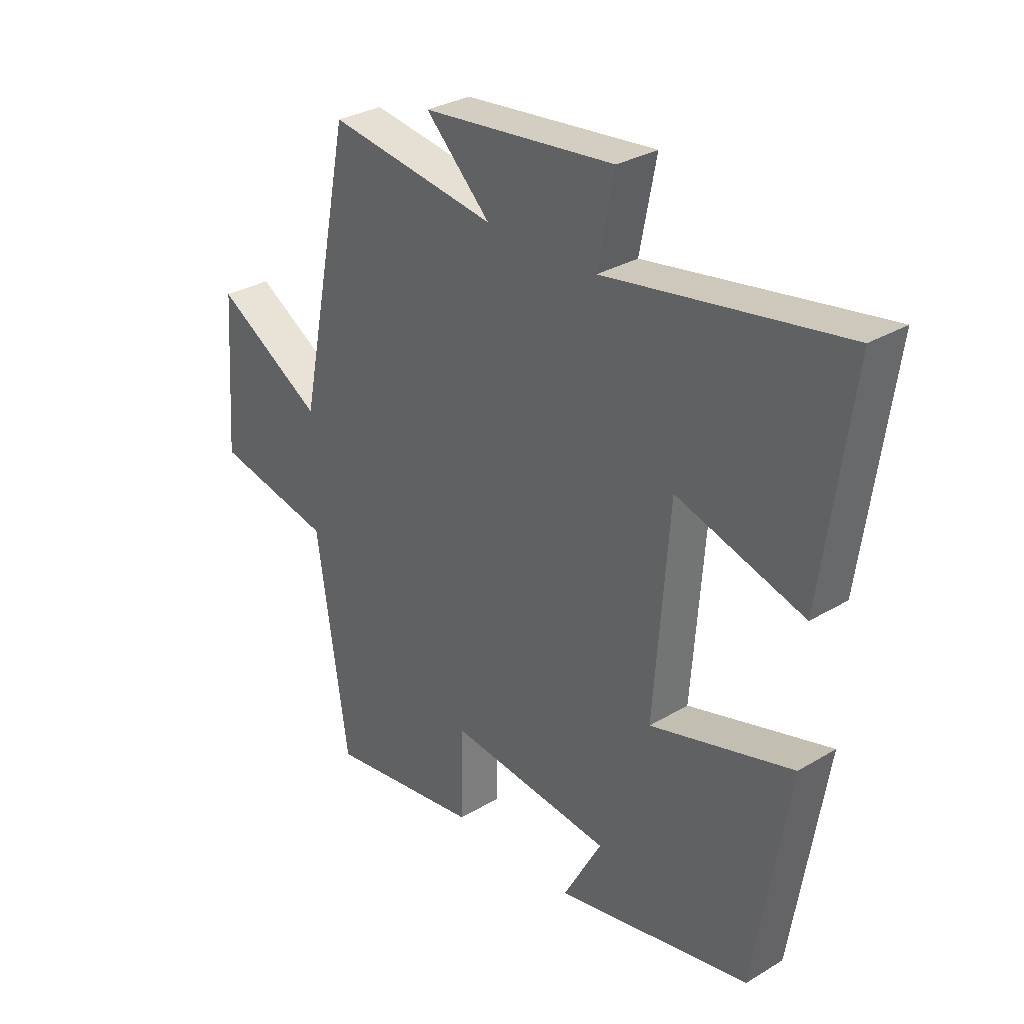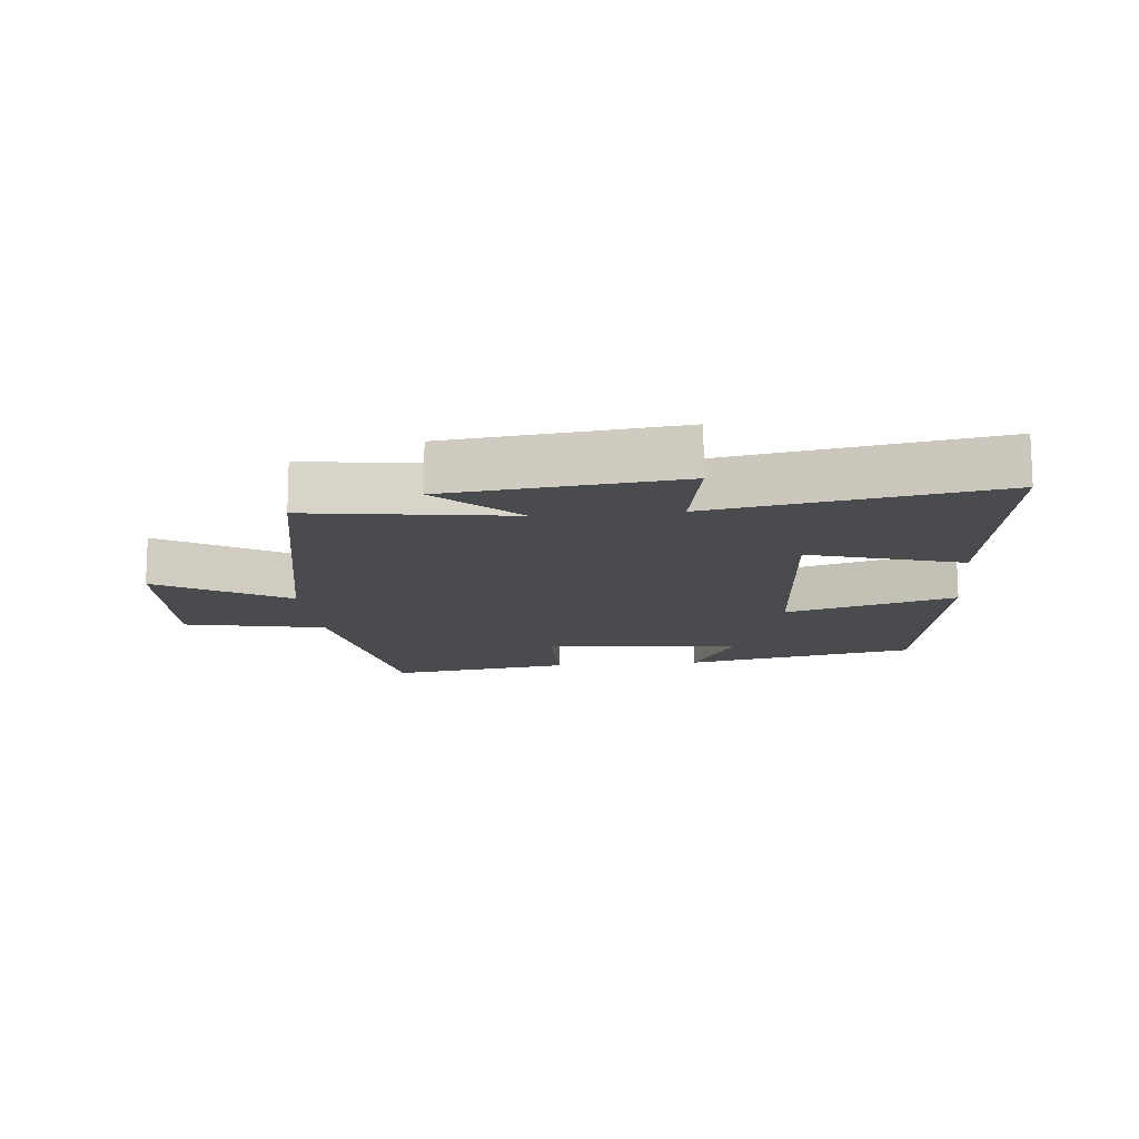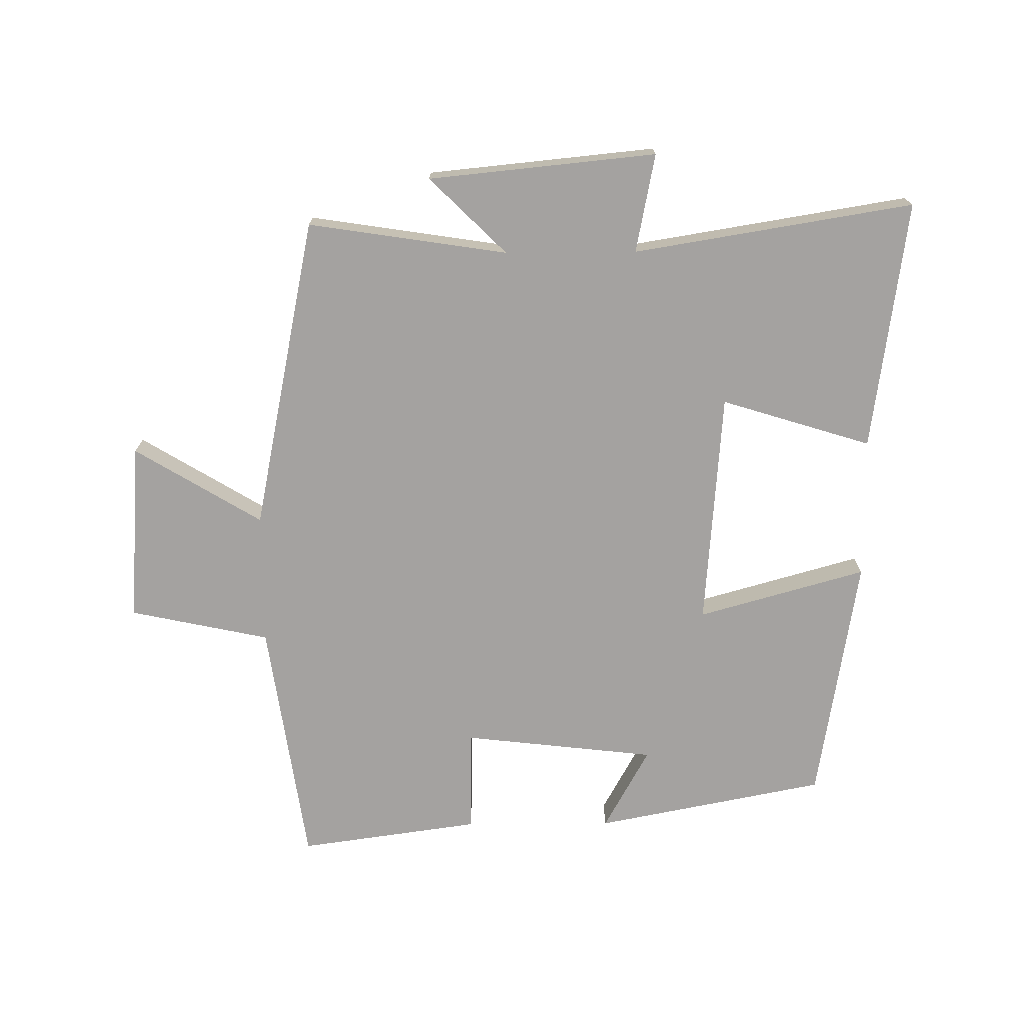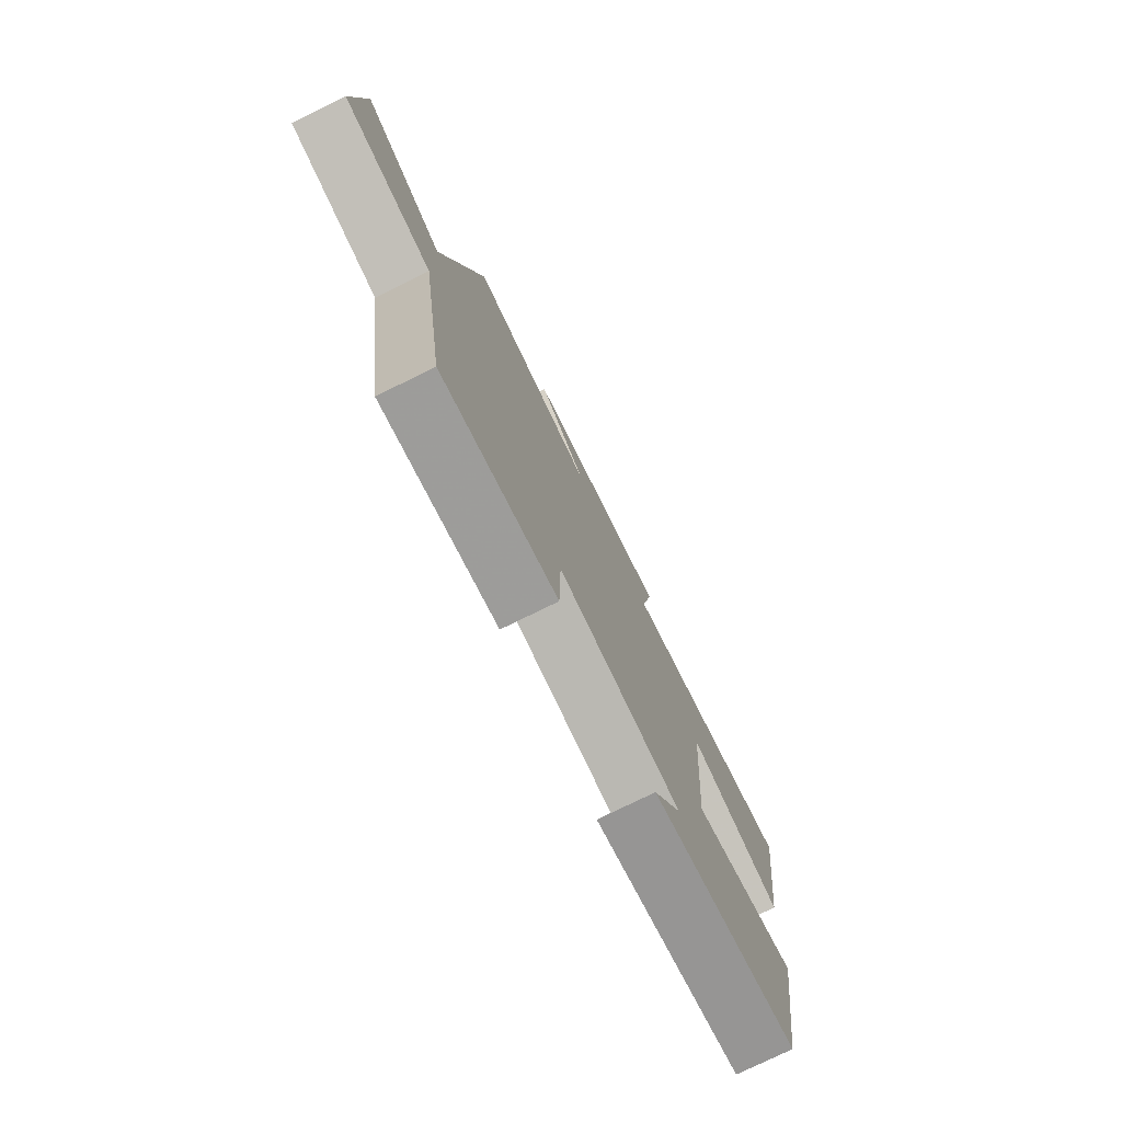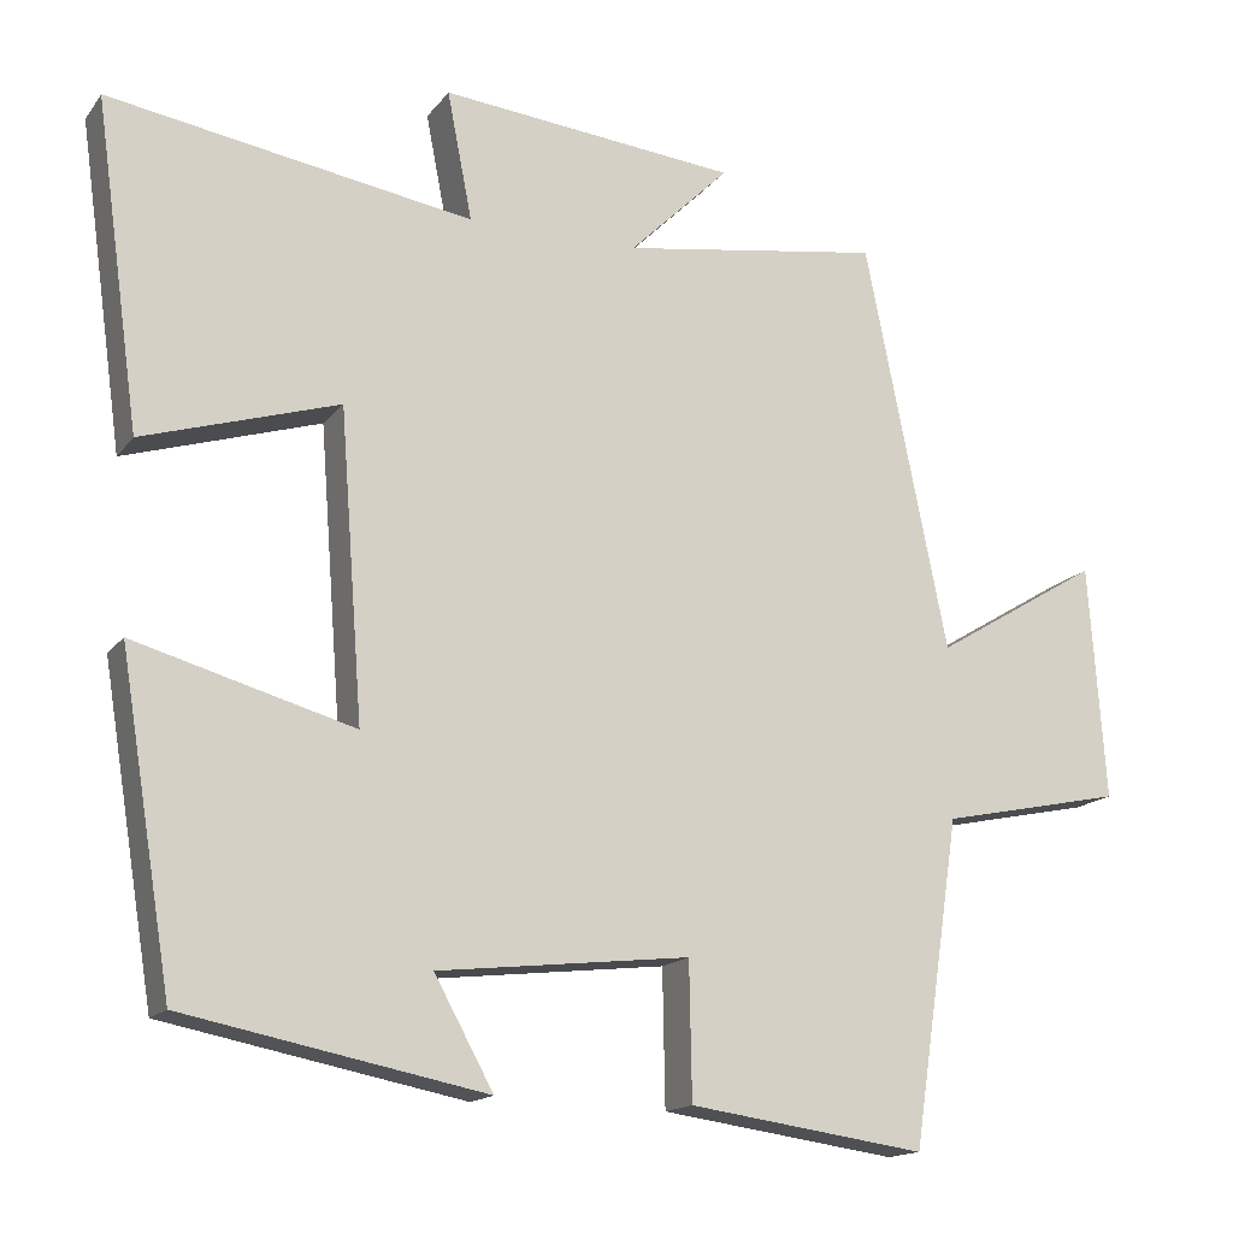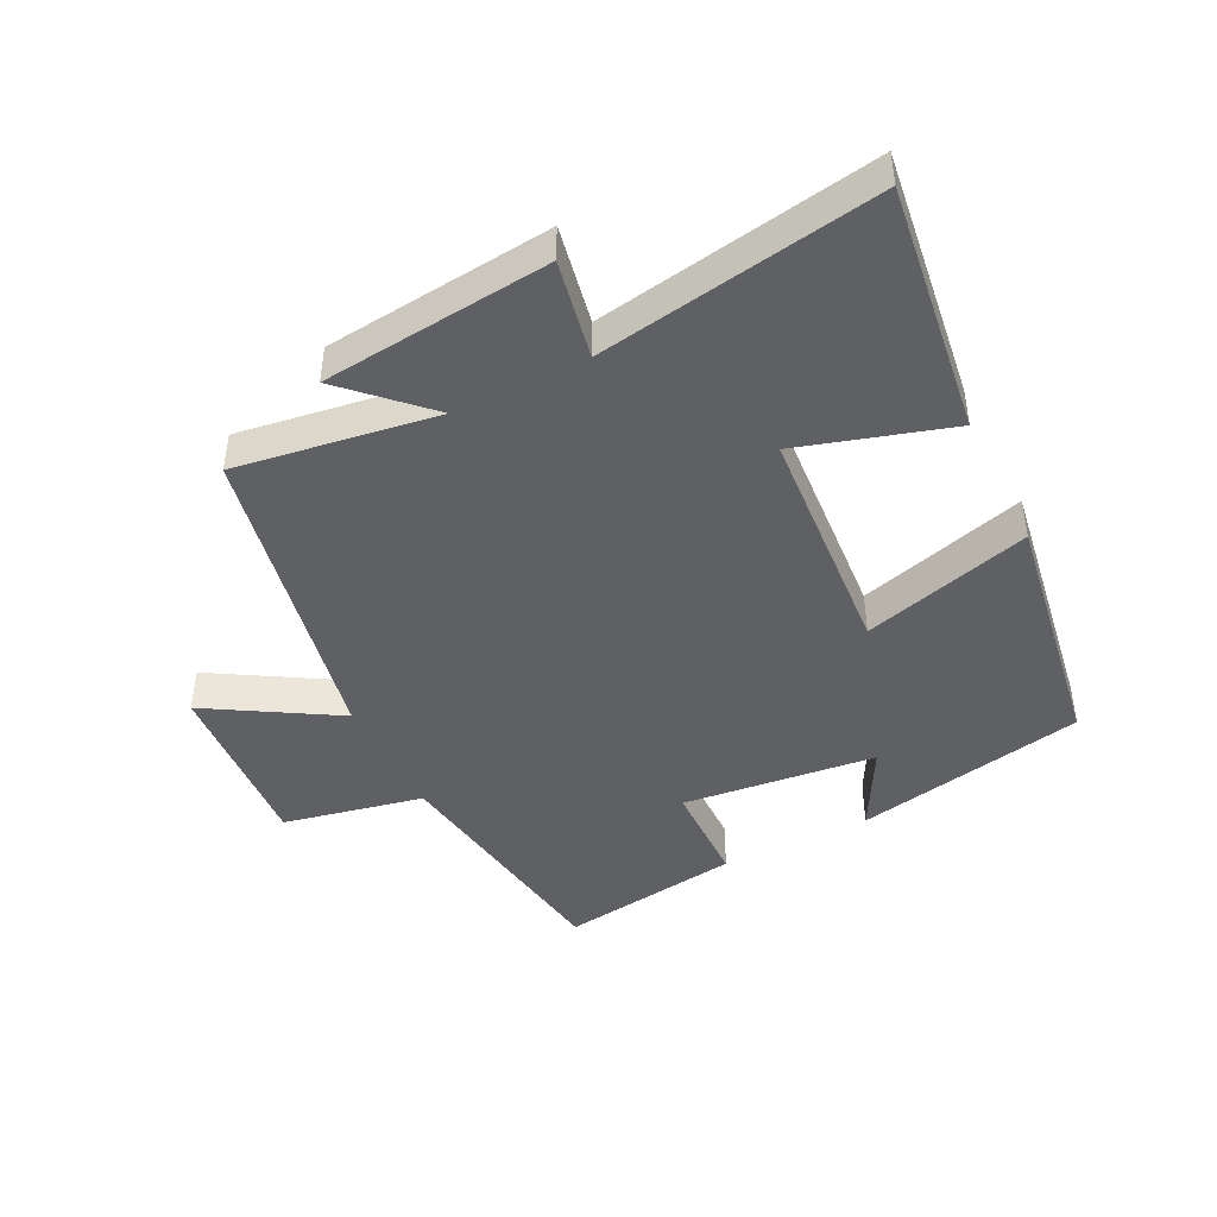
<metadata>
{"format":"obj","ext":"obj","renderer":"f3d","projection":"perspective","resolution":1024,"background":"white","views":[{"elev":30.7,"azim":49.2,"up":"+Z"},{"elev":-13.7,"azim":6.0,"up":"+Y"},{"elev":-72.7,"azim":0.4,"up":"+Y"},{"elev":-77.2,"azim":-63.9,"up":"+Z"},{"elev":-15.6,"azim":155.9,"up":"+Z"},{"elev":-44.4,"azim":26.7,"up":"+Y"}]}
</metadata>
<code>
v -0.401 0.07 0.547
v -0.089 0.07 0.5
v -0.209 0.07 0.618
v 0.147 0.07 0.654
v 0.117 0.07 0.5
v 0.554 0.07 0.572
v 0.5 0.07 0.181
v 0.265 0.07 0.253
v 0.237 0.07 -0.115
v 0.5 0.07 -0.041
v 0.437 0.07 -0.429
v 0.076 0.07 -0.5
v 0.147 0.07 -0.371
v -0.155 0.07 -0.337
v -0.158 0.07 -0.5
v -0.442 0.07 -0.54
v -0.5 0.07 -0.151
v -0.719 0.07 -0.105
v -0.699 0.07 0.177
v -0.5 0.07 0.057
v -0.401 0 0.547
v -0.089 0 0.5
v -0.209 0 0.618
v 0.147 0 0.654
v 0.117 0 0.5
v 0.554 0 0.572
v 0.5 0 0.181
v 0.265 0 0.253
v 0.237 0 -0.115
v 0.5 0 -0.041
v 0.437 0 -0.429
v 0.076 0 -0.5
v 0.147 0 -0.371
v -0.155 0 -0.337
v -0.158 0 -0.5
v -0.442 0 -0.54
v -0.5 0 -0.151
v -0.719 0 -0.105
v -0.699 0 0.177
v -0.5 0 0.057
f 17 18 19 20
f 17 20 1
f 16 17 1
f 15 16 1
f 14 15 1
f 13 14 1 2
f 10 11 12 13
f 9 10 13
f 8 9 13 2
f 5 6 7 8
f 5 8 2 3
f 3 4 5
f 40 39 38 37
f 21 40 37
f 21 37 36
f 21 36 35
f 21 35 34
f 22 21 34 33
f 33 32 31 30
f 33 30 29
f 22 33 29 28
f 28 27 26 25
f 23 22 28 25
f 25 24 23
f 1 21 22 2
f 2 22 23 3
f 3 23 24 4
f 4 24 25 5
f 5 25 26 6
f 6 26 27 7
f 7 27 28 8
f 8 28 29 9
f 9 29 30 10
f 10 30 31 11
f 11 31 32 12
f 12 32 33 13
f 13 33 34 14
f 14 34 35 15
f 15 35 36 16
f 16 36 37 17
f 17 37 38 18
f 18 38 39 19
f 19 39 40 20
f 20 40 21 1

</code>
